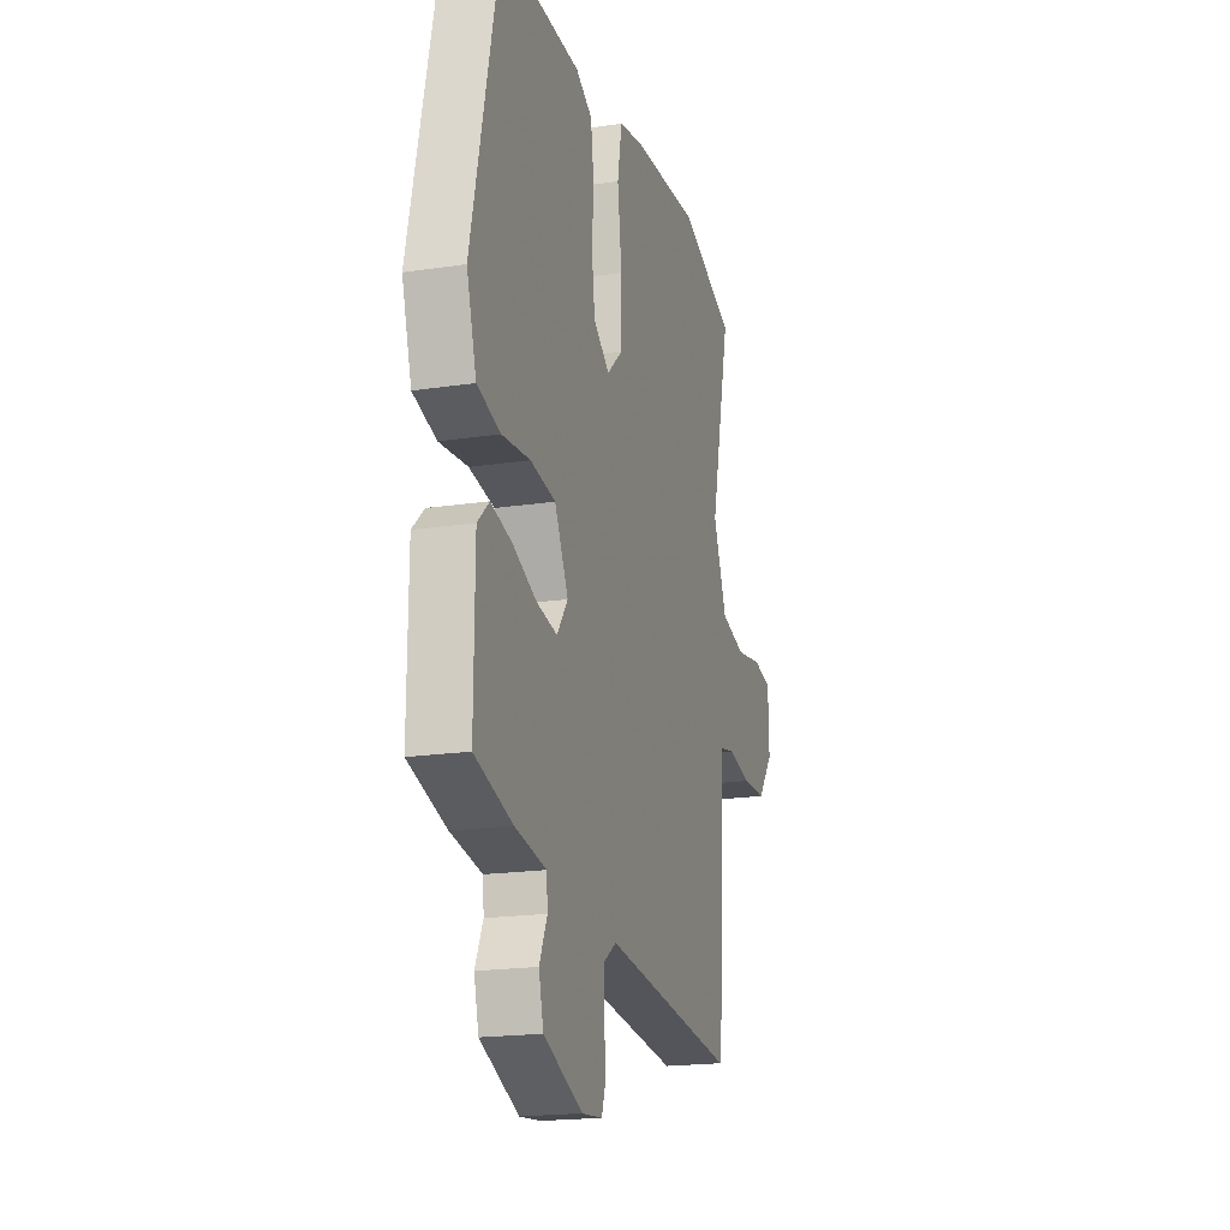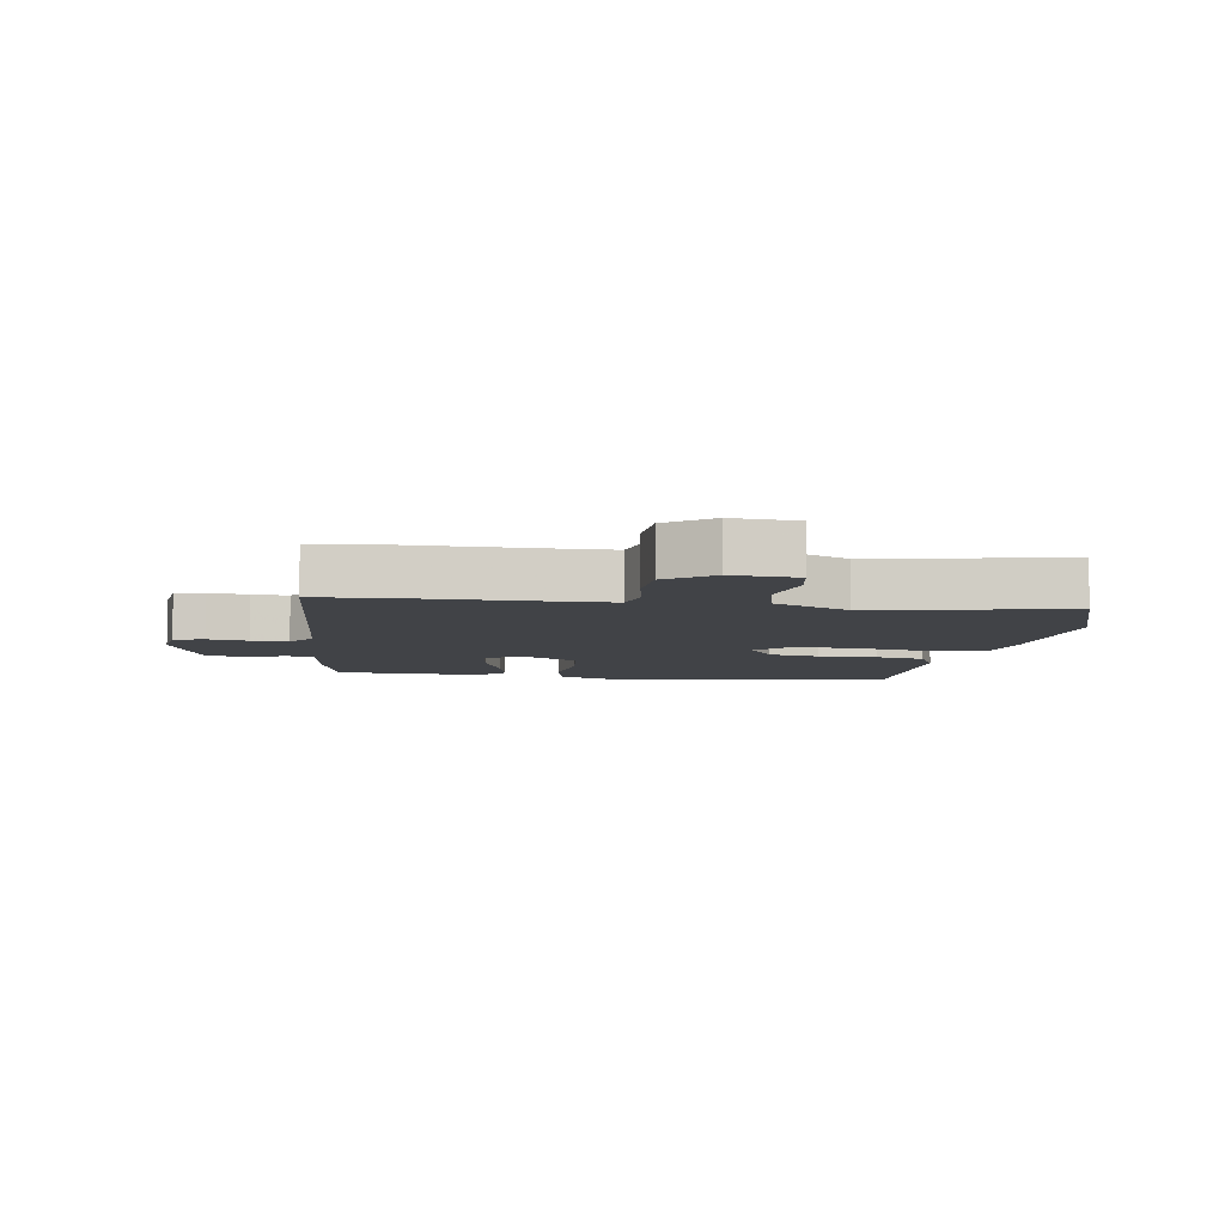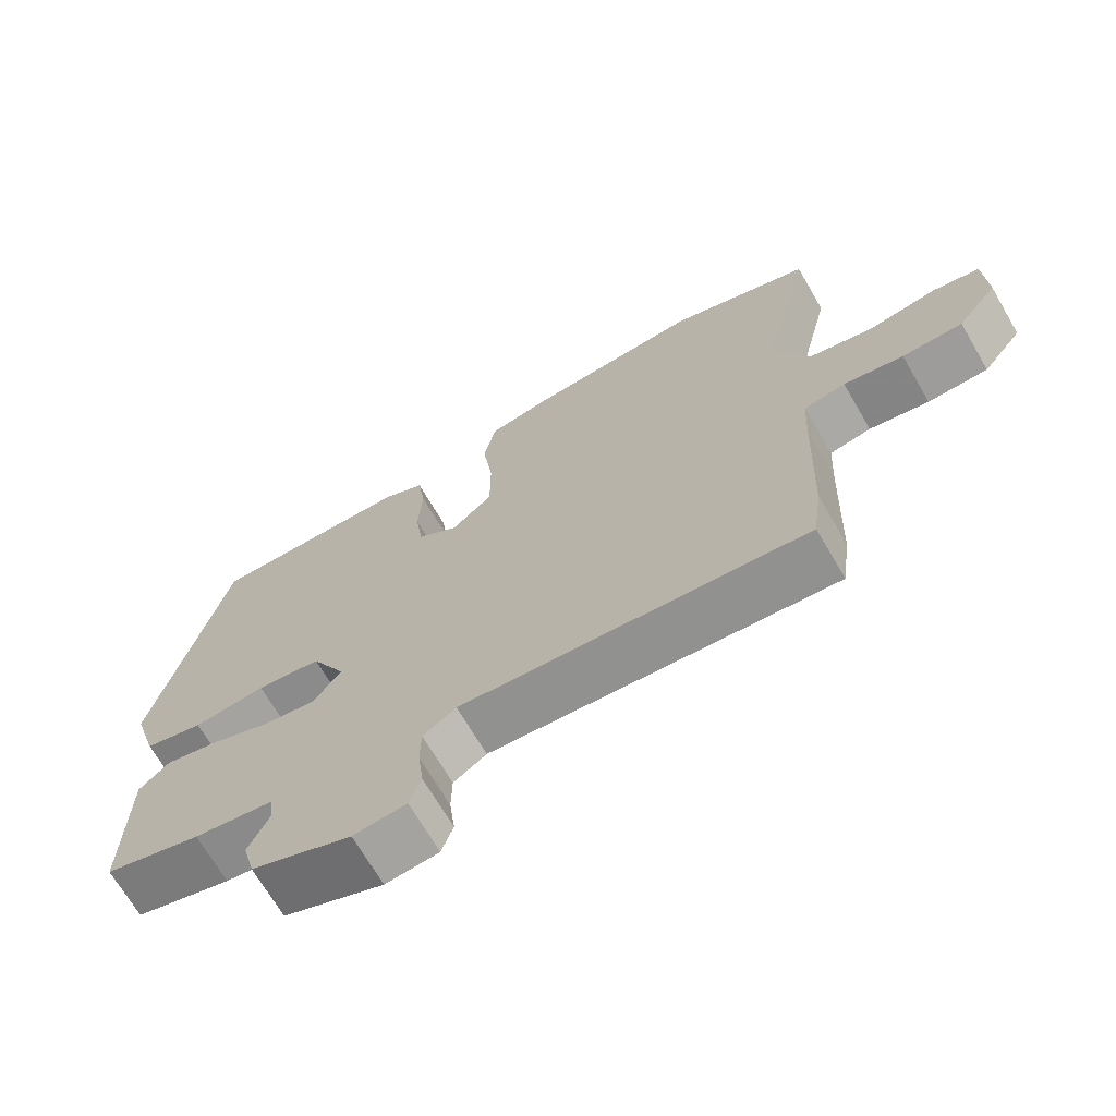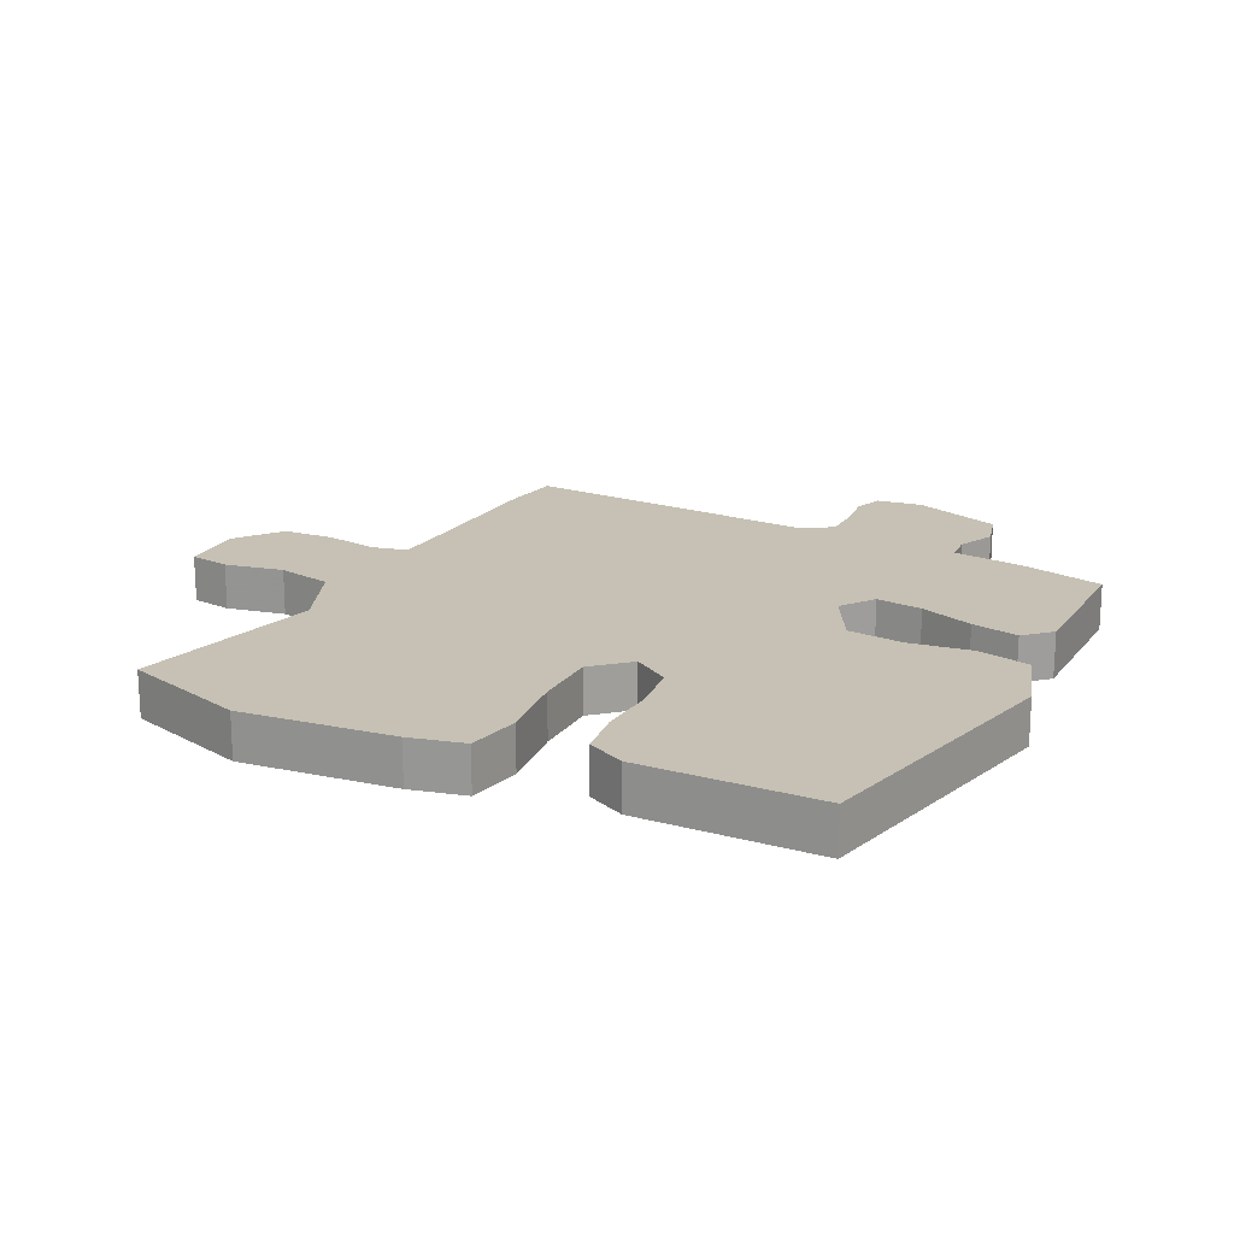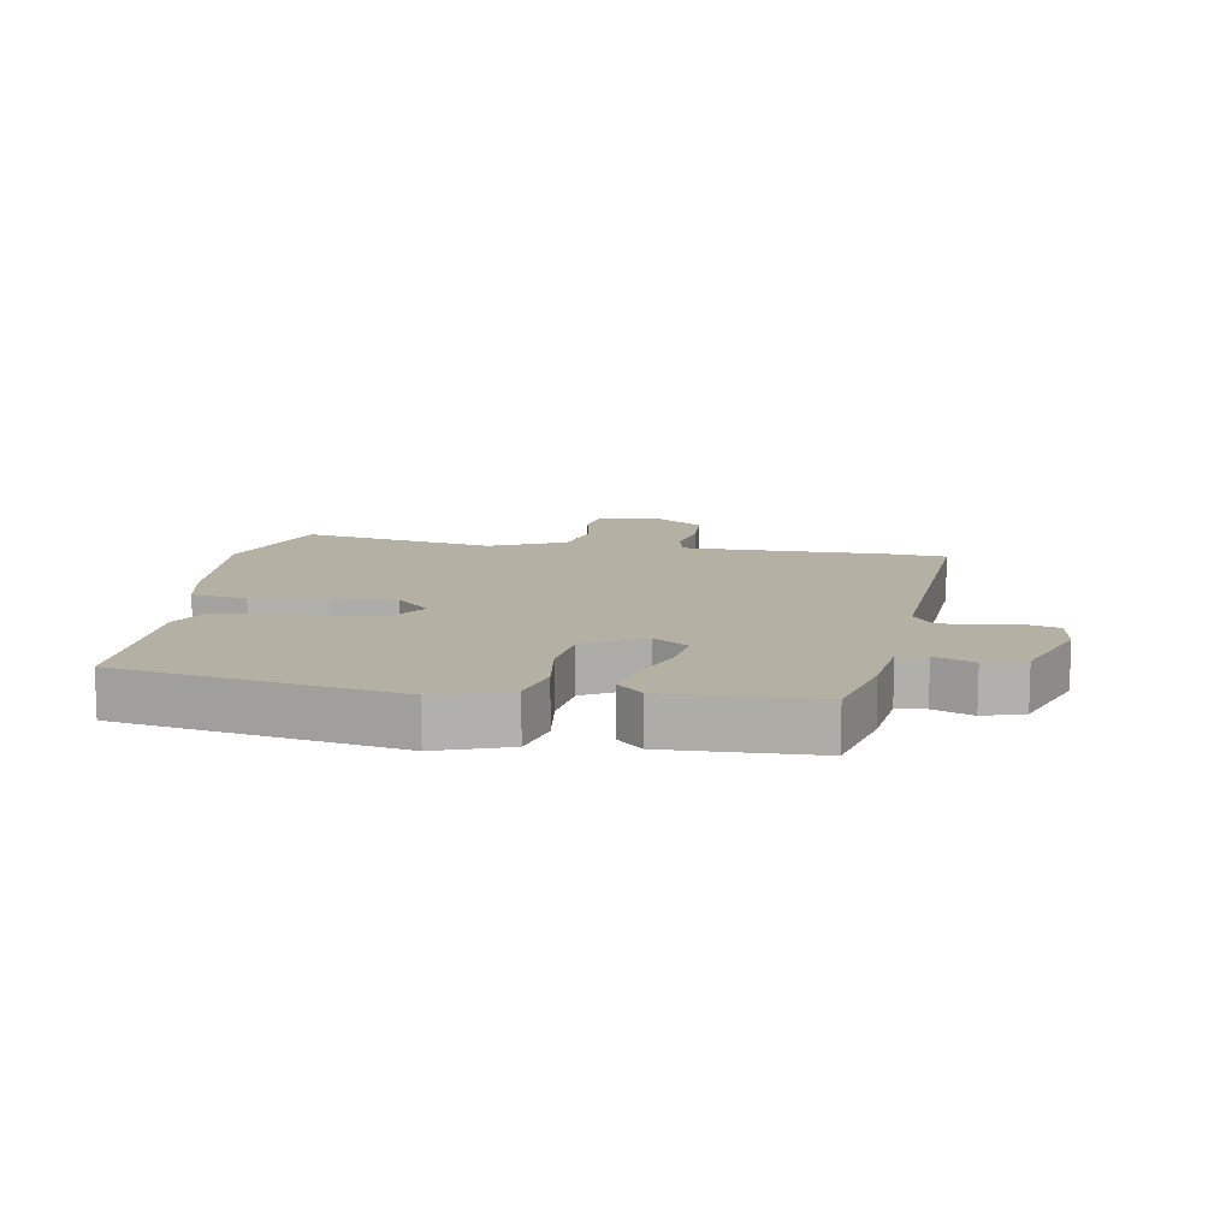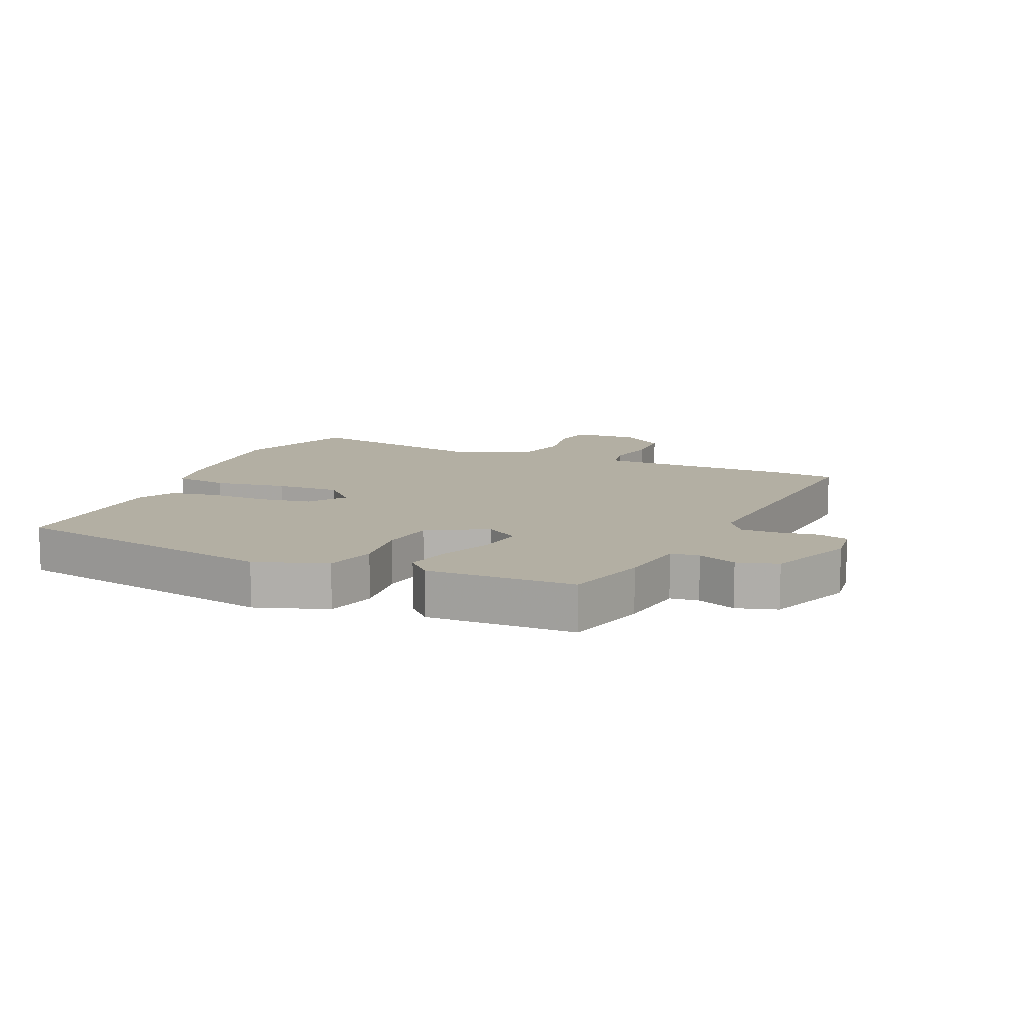
<metadata>
{"format":"obj","ext":"obj","renderer":"f3d","projection":"perspective","resolution":1024,"background":"white","views":[{"elev":-19.0,"azim":106.0,"up":"+Z"},{"elev":-7.0,"azim":-101.0,"up":"+Y"},{"elev":-69.8,"azim":-149.6,"up":"+Z"},{"elev":18.6,"azim":25.5,"up":"+Y"},{"elev":11.6,"azim":97.2,"up":"+Y"},{"elev":11.1,"azim":111.8,"up":"+Y"}]}
</metadata>
<code>
v 0.499 0.07 -0.446
v 0.364 0.07 -0.486
v 0.252 0.07 -0.505
v 0.248 0.07 -0.551
v 0.276 0.07 -0.613
v 0.259 0.07 -0.679
v 0.119 0.07 -0.738
v 0.045 0.07 -0.731
v 0.029 0.07 -0.683
v 0.037 0.07 -0.617
v 0.036 0.07 -0.557
v -0.01 0.07 -0.526
v -0.49 0.07 -0.577
v -0.503 0.07 -0.48
v -0.512 0.07 -0.245
v -0.517 0.07 -0.154
v -0.575 0.07 -0.143
v -0.658 0.07 -0.161
v -0.742 0.07 -0.16
v -0.798 0.07 -0.088
v -0.795 0.07 0.017
v -0.729 0.07 0.031
v -0.634 0.07 0.016
v -0.545 0.07 0.039
v -0.496 0.07 0.162
v -0.568 0.07 0.474
v -0.369 0.07 0.55
v -0.124 0.07 0.536
v -0.036 0.07 0.519
v -0.02 0.07 0.431
v -0.035 0.07 0.314
v -0.035 0.07 0.209
v 0.022 0.07 0.157
v 0.08 0.07 0.2
v 0.091 0.07 0.283
v 0.086 0.07 0.379
v 0.097 0.07 0.458
v 0.157 0.07 0.491
v 0.441 0.07 0.501
v 0.54 0.07 0.059
v 0.505 0.07 -0.058
v 0.422 0.07 -0.081
v 0.321 0.07 -0.071
v 0.231 0.07 -0.085
v 0.182 0.07 -0.182
v 0.221 0.07 -0.236
v 0.295 0.07 -0.223
v 0.38 0.07 -0.187
v 0.455 0.07 -0.168
v 0.497 0.07 -0.207
v 0.499 0 -0.446
v 0.364 0 -0.486
v 0.252 0 -0.505
v 0.248 0 -0.551
v 0.276 0 -0.613
v 0.259 0 -0.679
v 0.119 0 -0.738
v 0.045 0 -0.731
v 0.029 0 -0.683
v 0.037 0 -0.617
v 0.036 0 -0.557
v -0.01 0 -0.526
v -0.49 0 -0.577
v -0.503 0 -0.48
v -0.512 0 -0.245
v -0.517 0 -0.154
v -0.575 0 -0.143
v -0.658 0 -0.161
v -0.742 0 -0.16
v -0.798 0 -0.088
v -0.795 0 0.017
v -0.729 0 0.031
v -0.634 0 0.016
v -0.545 0 0.039
v -0.496 0 0.162
v -0.568 0 0.474
v -0.369 0 0.55
v -0.124 0 0.536
v -0.036 0 0.519
v -0.02 0 0.431
v -0.035 0 0.314
v -0.035 0 0.209
v 0.022 0 0.157
v 0.08 0 0.2
v 0.091 0 0.283
v 0.086 0 0.379
v 0.097 0 0.458
v 0.157 0 0.491
v 0.441 0 0.501
v 0.54 0 0.059
v 0.505 0 -0.058
v 0.422 0 -0.081
v 0.321 0 -0.071
v 0.231 0 -0.085
v 0.182 0 -0.182
v 0.221 0 -0.236
v 0.295 0 -0.223
v 0.38 0 -0.187
v 0.455 0 -0.168
v 0.497 0 -0.207
f 1 2 3
f 50 1 3
f 49 50 3
f 48 49 3
f 47 48 3
f 46 47 3
f 45 46 3 4
f 41 42 43
f 40 41 43
f 39 40 43
f 38 39 43
f 37 38 43
f 36 37 43
f 35 36 43
f 34 35 43 44
f 33 34 44 45
f 29 30 31
f 28 29 31
f 27 28 31
f 26 27 31
f 25 26 31
f 24 25 31 32
f 21 22 23
f 20 21 23
f 19 20 23
f 18 19 23
f 17 18 23
f 16 17 23 24
f 12 13 14 15
f 12 15 16
f 33 45 4
f 32 33 4
f 24 32 4
f 16 24 4
f 12 16 4
f 11 12 4
f 6 7 8
f 5 6 8
f 4 5 8
f 11 4 8
f 10 11 8
f 8 9 10
f 53 52 51
f 53 51 100
f 53 100 99
f 53 99 98
f 53 98 97
f 53 97 96
f 54 53 96 95
f 93 92 91
f 93 91 90
f 93 90 89
f 93 89 88
f 93 88 87
f 93 87 86
f 93 86 85
f 94 93 85 84
f 95 94 84 83
f 81 80 79
f 81 79 78
f 81 78 77
f 81 77 76
f 81 76 75
f 82 81 75 74
f 73 72 71
f 73 71 70
f 73 70 69
f 73 69 68
f 73 68 67
f 74 73 67 66
f 65 64 63 62
f 66 65 62
f 54 95 83
f 54 83 82
f 54 82 74
f 54 74 66
f 54 66 62
f 54 62 61
f 58 57 56
f 58 56 55
f 58 55 54
f 58 54 61
f 58 61 60
f 60 59 58
f 1 51 52 2
f 2 52 53 3
f 3 53 54 4
f 4 54 55 5
f 5 55 56 6
f 6 56 57 7
f 7 57 58 8
f 8 58 59 9
f 9 59 60 10
f 10 60 61 11
f 11 61 62 12
f 12 62 63 13
f 13 63 64 14
f 14 64 65 15
f 15 65 66 16
f 16 66 67 17
f 17 67 68 18
f 18 68 69 19
f 19 69 70 20
f 20 70 71 21
f 21 71 72 22
f 22 72 73 23
f 23 73 74 24
f 24 74 75 25
f 25 75 76 26
f 26 76 77 27
f 27 77 78 28
f 28 78 79 29
f 29 79 80 30
f 30 80 81 31
f 31 81 82 32
f 32 82 83 33
f 33 83 84 34
f 34 84 85 35
f 35 85 86 36
f 36 86 87 37
f 37 87 88 38
f 38 88 89 39
f 39 89 90 40
f 40 90 91 41
f 41 91 92 42
f 42 92 93 43
f 43 93 94 44
f 44 94 95 45
f 45 95 96 46
f 46 96 97 47
f 47 97 98 48
f 48 98 99 49
f 49 99 100 50
f 50 100 51 1

</code>
